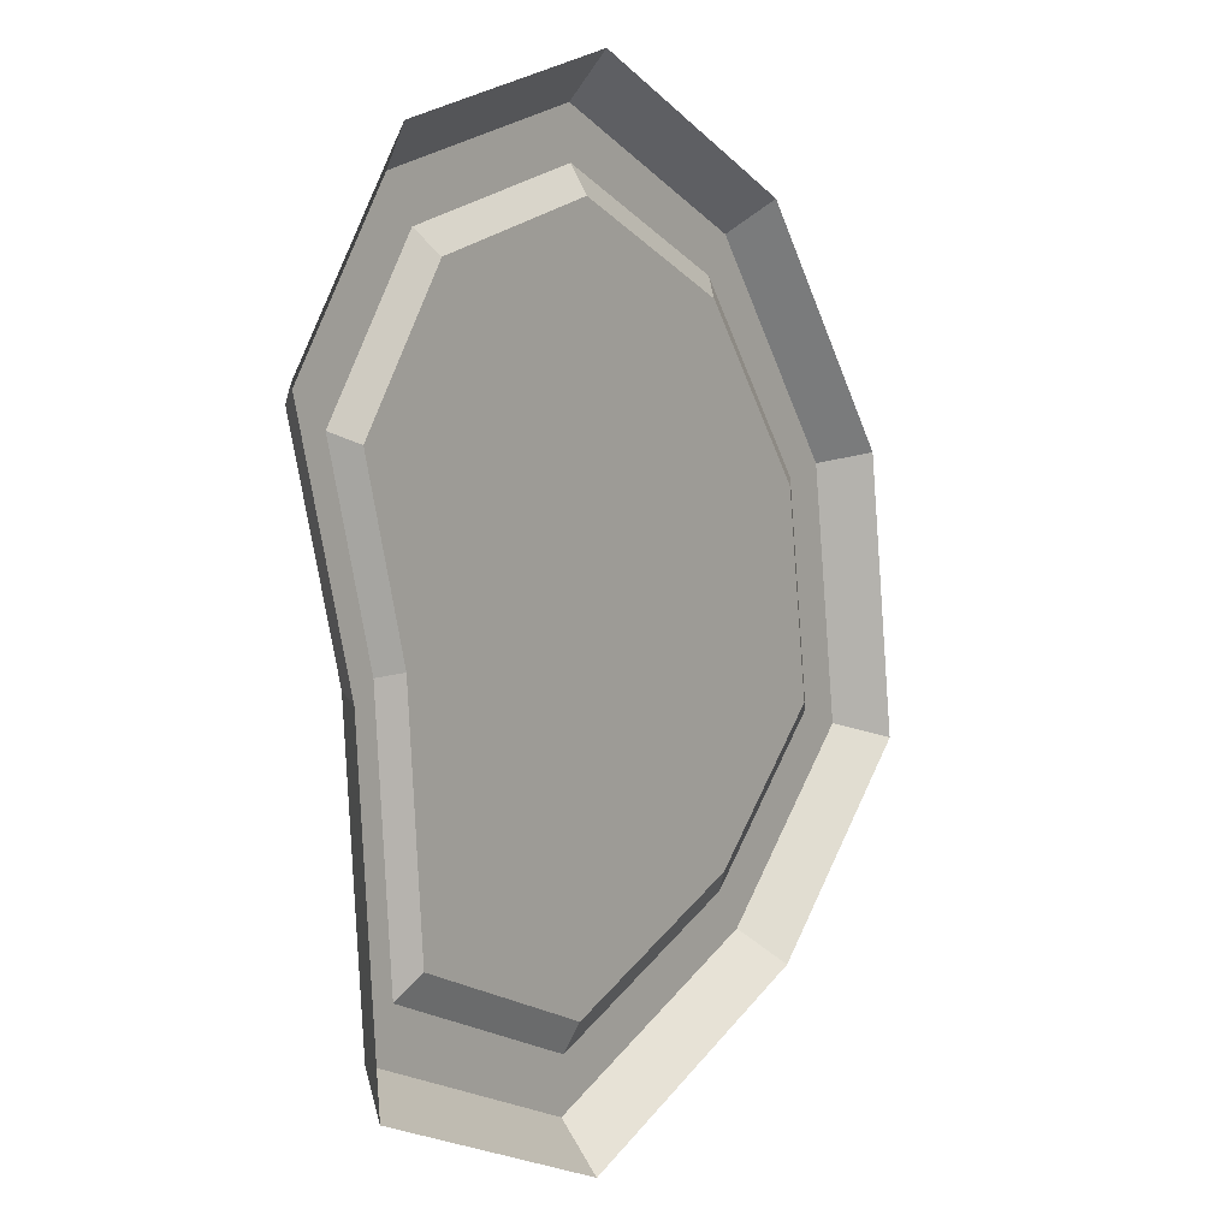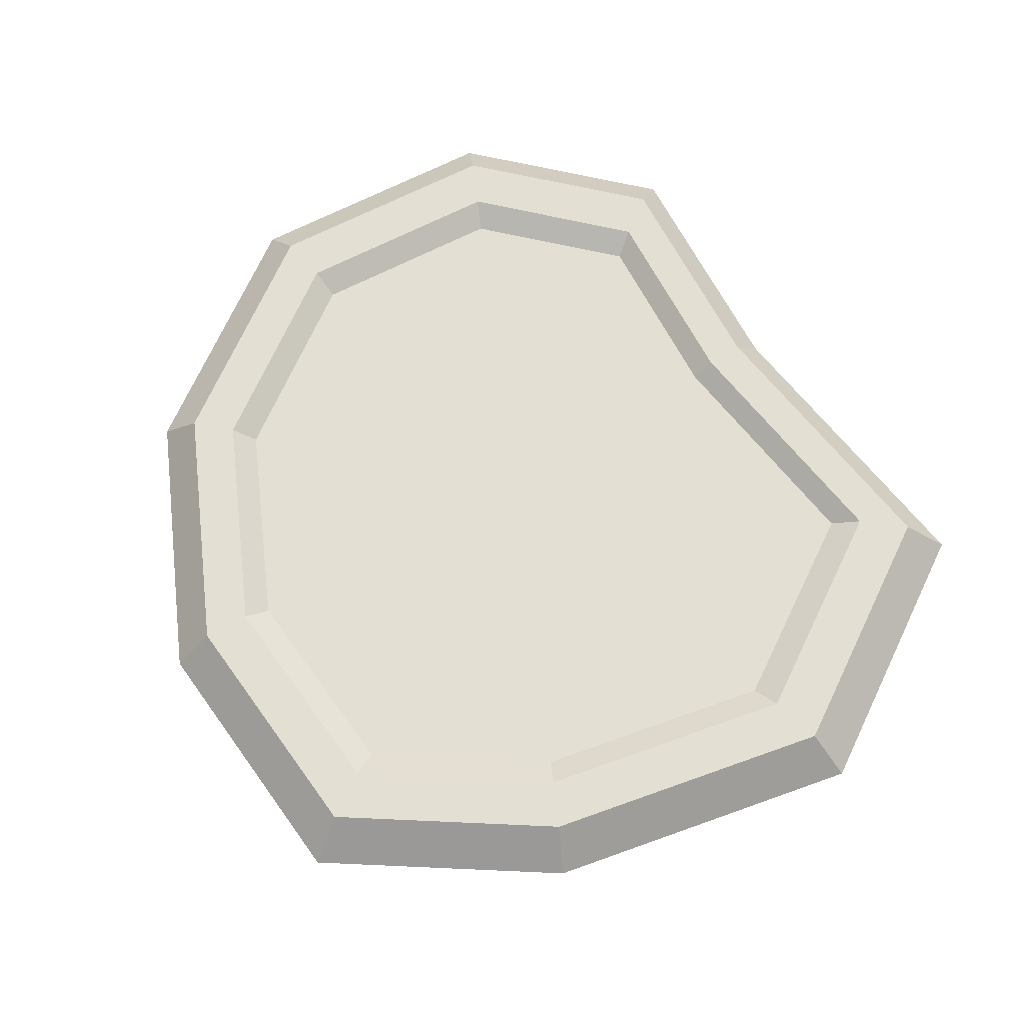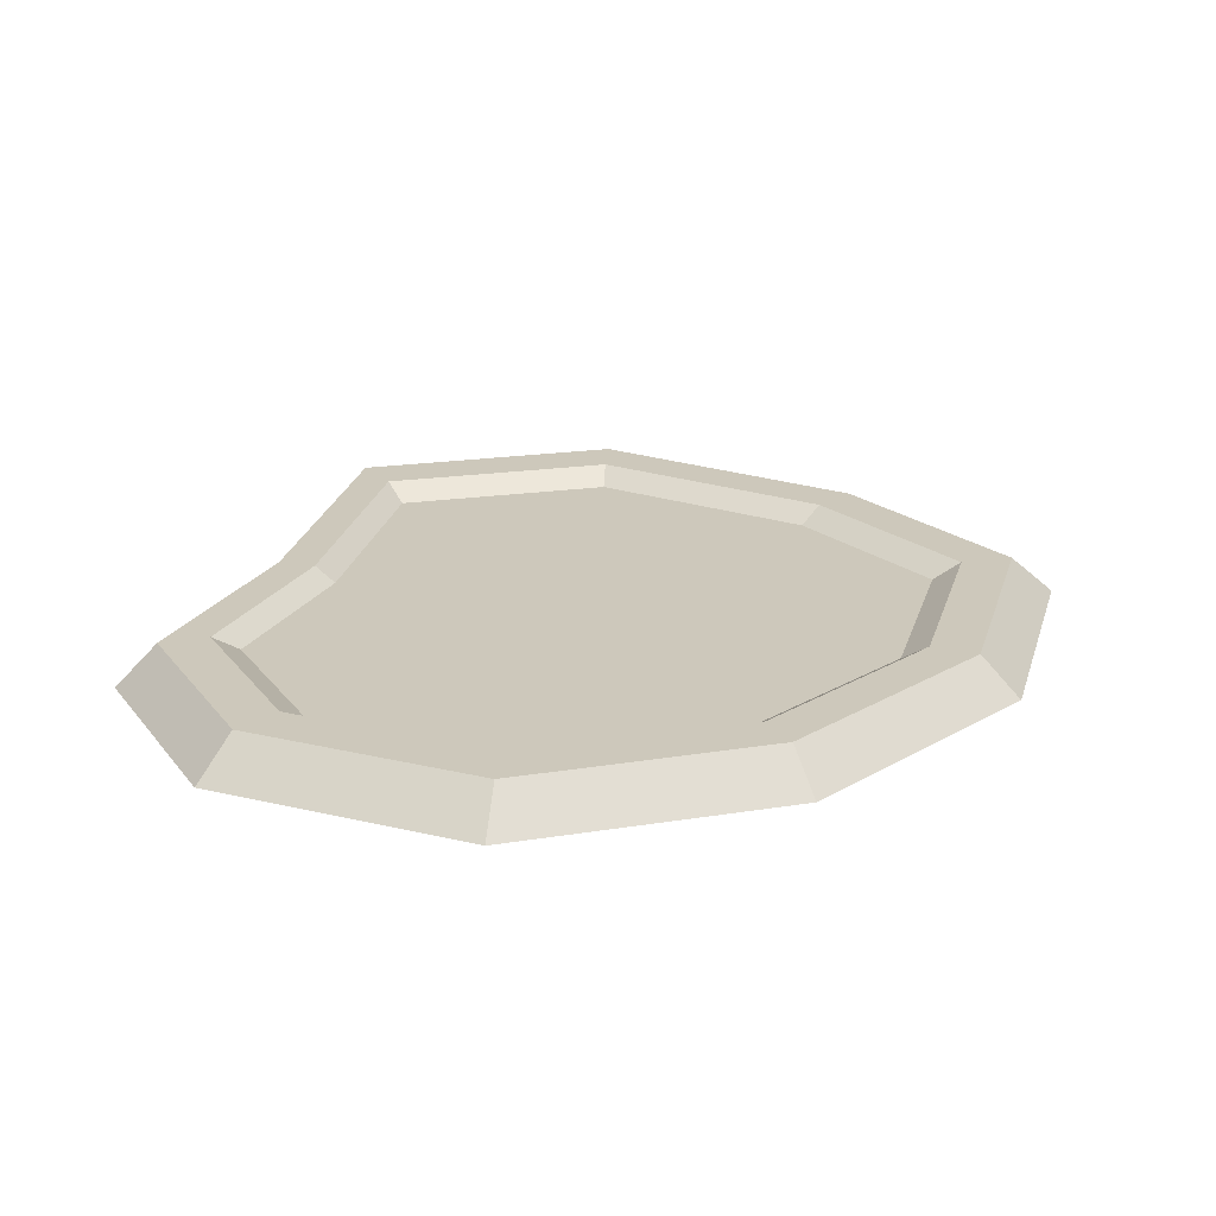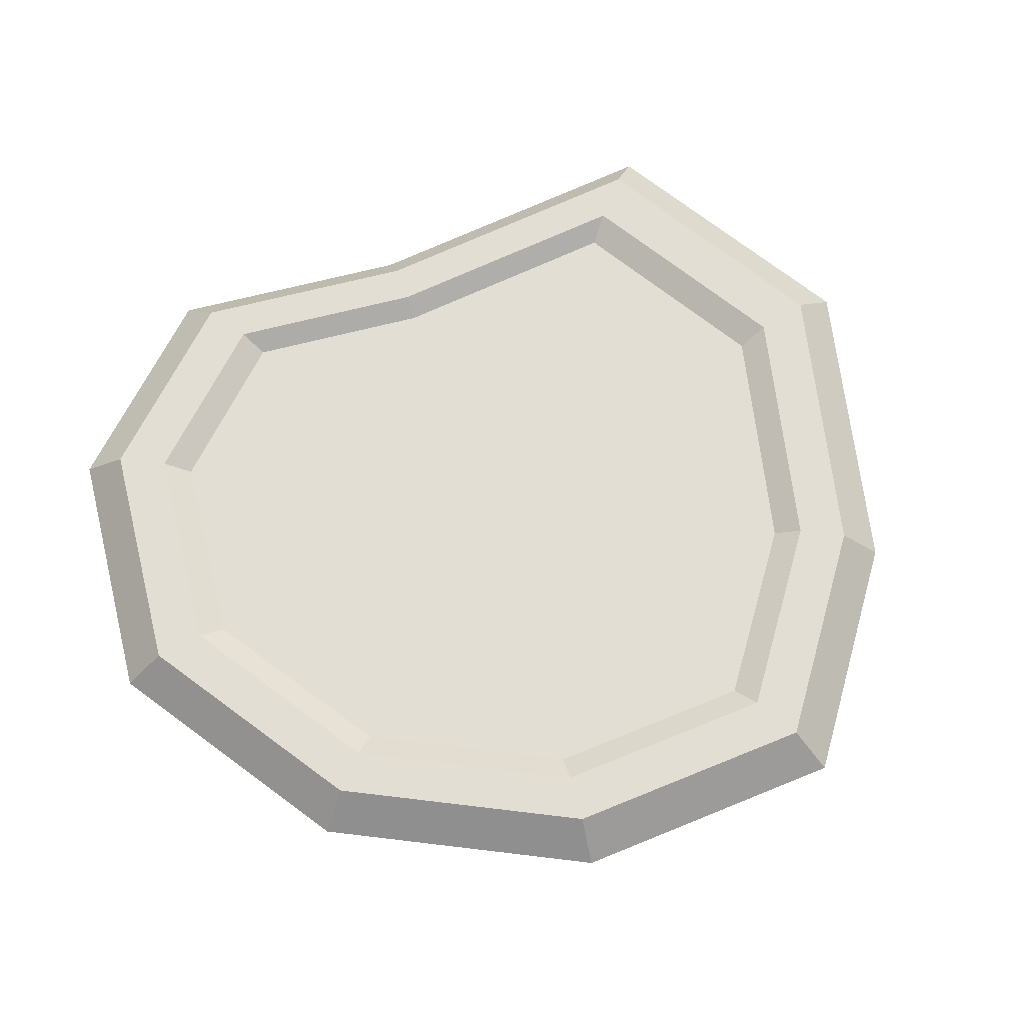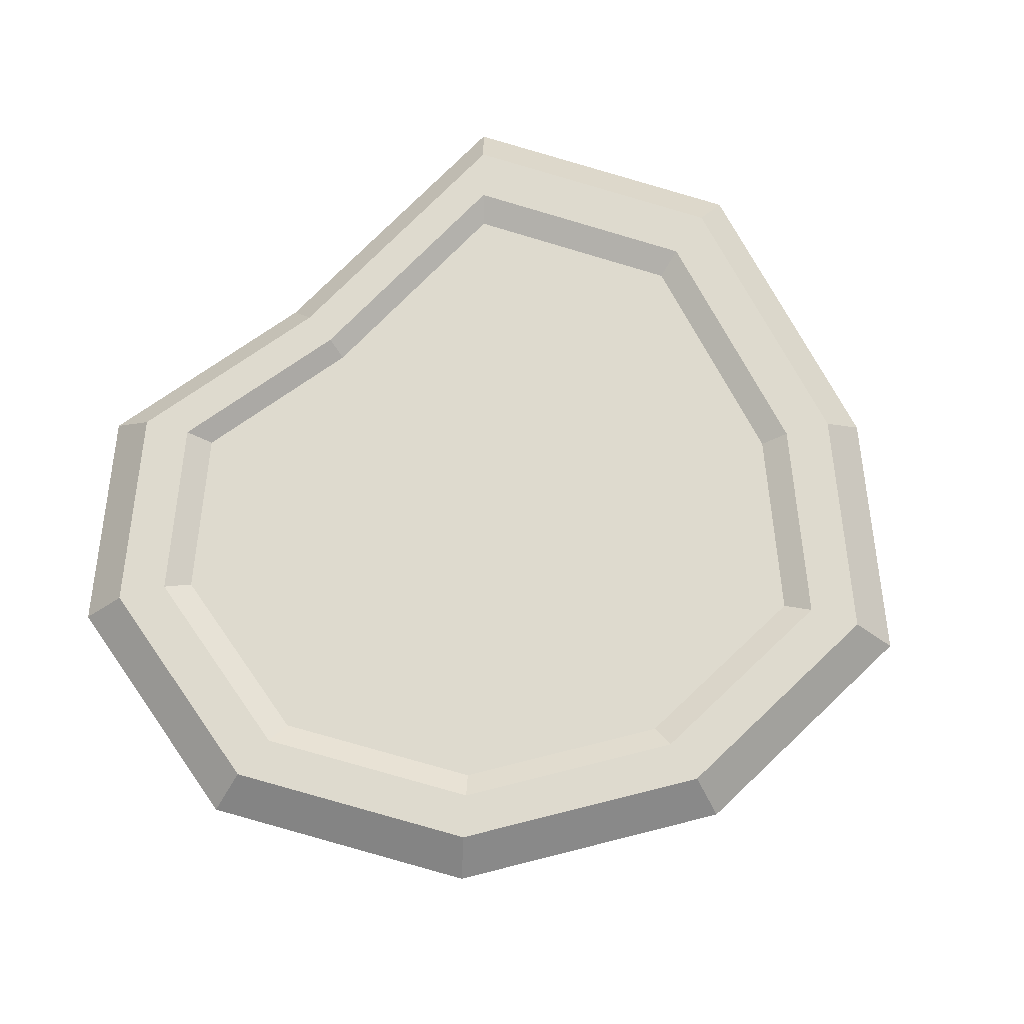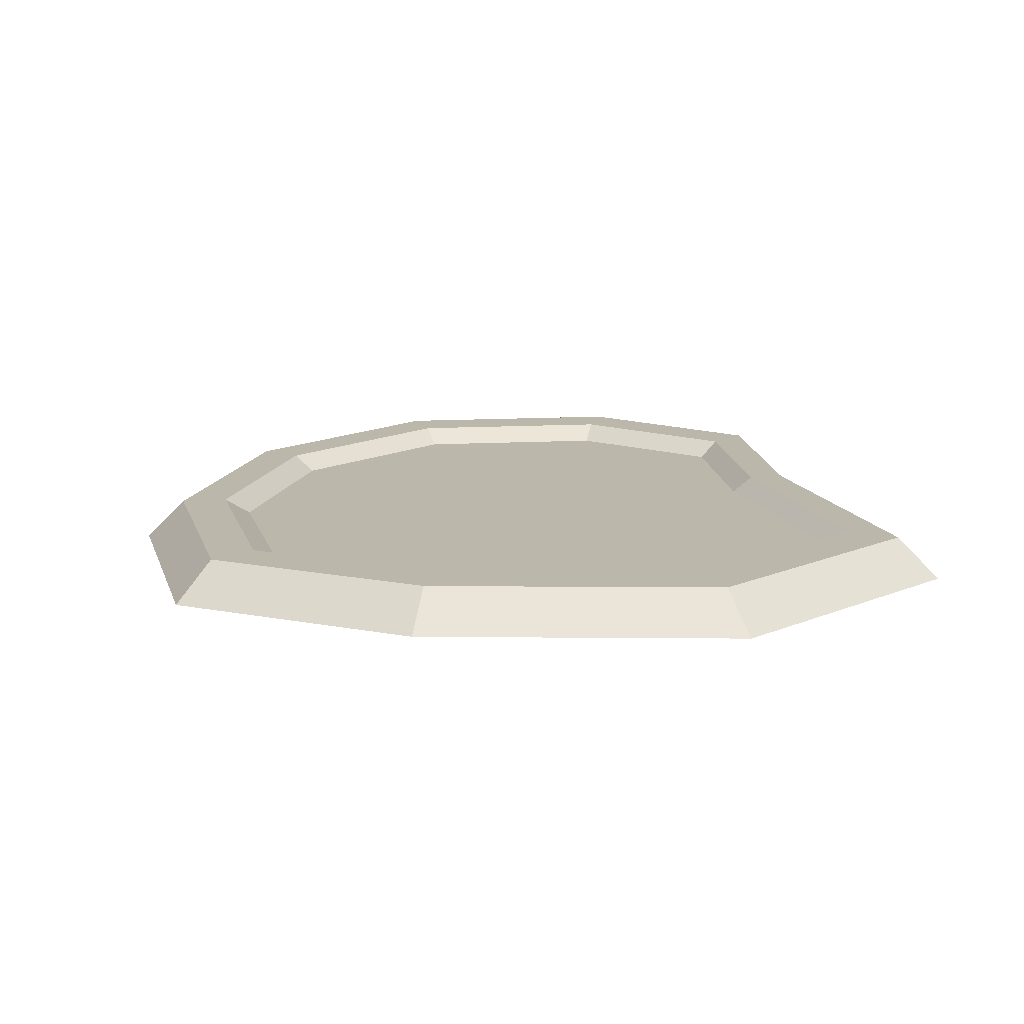
<metadata>
{"format":"obj","ext":"obj","renderer":"f3d","projection":"perspective","resolution":1024,"background":"white","views":[{"elev":5.3,"azim":-54.6,"up":"+Z"},{"elev":67.0,"azim":136.7,"up":"+Y"},{"elev":21.9,"azim":7.1,"up":"+Y"},{"elev":67.2,"azim":60.0,"up":"+Y"},{"elev":71.3,"azim":38.9,"up":"+Y"},{"elev":14.4,"azim":157.6,"up":"+Y"}]}
</metadata>
<code>
o Pool01
v 0.06603 0.05254 -1.149
v -0.563 0.05254 -0.9081
v -0.6209 0.05254 -0.1852
v -0.7695 0.05254 0.3503
v -0.4805 0.05254 0.7843
v 0.09904 0.05254 0.9505
v 0.6786 0.05254 0.7017
v 1.067 0.05254 0.1852
v 1.149 0.05254 -0.4328
v 0.7364 0.05254 -0.8585
v 0.0714 0.008276 -1.065
v -0.5095 0.008276 -0.8428
v -0.5629 0.008276 -0.1753
v -0.7001 0.008276 0.3192
v -0.4333 0.008276 0.7199
v 0.1019 0.008276 0.8734
v 0.637 0.008276 0.6437
v 0.9953 0.008276 0.1667
v 1.072 0.008276 -0.404
v 0.6904 0.008276 -0.7971
v 0.05636 0.05254 -1.299
v -0.6594 0.05254 -1.025
v -0.7253 0.05254 -0.203
v -0.8943 0.05254 0.4063
v -0.5655 0.05254 0.9001
v 0.09392 0.05254 1.089
v 0.7533 0.05254 0.8062
v 1.195 0.05254 0.2185
v 1.289 0.05254 -0.4847
v 0.8191 0.05254 -0.9691
v 0.04822 -0.05732 -1.426
v -0.7405 -0.05732 -1.124
v -0.813 -0.05732 -0.218
v -0.9993 -0.05732 0.4534
v -0.637 -0.05732 0.9975
v 0.08962 -0.05732 1.206
v 0.8162 -0.05732 0.894
v 1.303 -0.05732 0.2465
v 1.406 -0.05732 -0.5284
v 0.8887 -0.05732 -1.062
f 5 15 14 4
f 2 12 11 1
f 9 19 18 8
f 6 16 15 5
f 3 13 12 2
f 10 20 19 9
f 7 17 16 6
f 4 14 13 3
f 1 11 20 10
f 8 18 17 7
f 4 24 25 5
f 1 21 22 2
f 8 28 29 9
f 5 25 26 6
f 2 22 23 3
f 9 29 30 10
f 6 26 27 7
f 3 23 24 4
f 10 30 21 1
f 7 27 28 8
f 28 38 39 29
f 25 35 36 26
f 22 32 33 23
f 29 39 40 30
f 26 36 37 27
f 23 33 34 24
f 30 40 31 21
f 27 37 38 28
f 24 34 35 25
f 21 31 32 22
o Water01
v 0.0714 0.008276 -1.065
v -0.5095 0.008276 -0.8428
v -0.5629 0.008276 -0.1753
v -0.7001 0.008276 0.3192
v -0.4333 0.008276 0.7199
v 0.1019 0.008276 0.8734
v 0.637 0.008276 0.6437
v 0.9953 0.008276 0.1667
v 1.072 0.008276 -0.404
v 0.6904 0.008276 -0.7971
f 41 42 43 44 45 46 47 48 49 50

</code>
